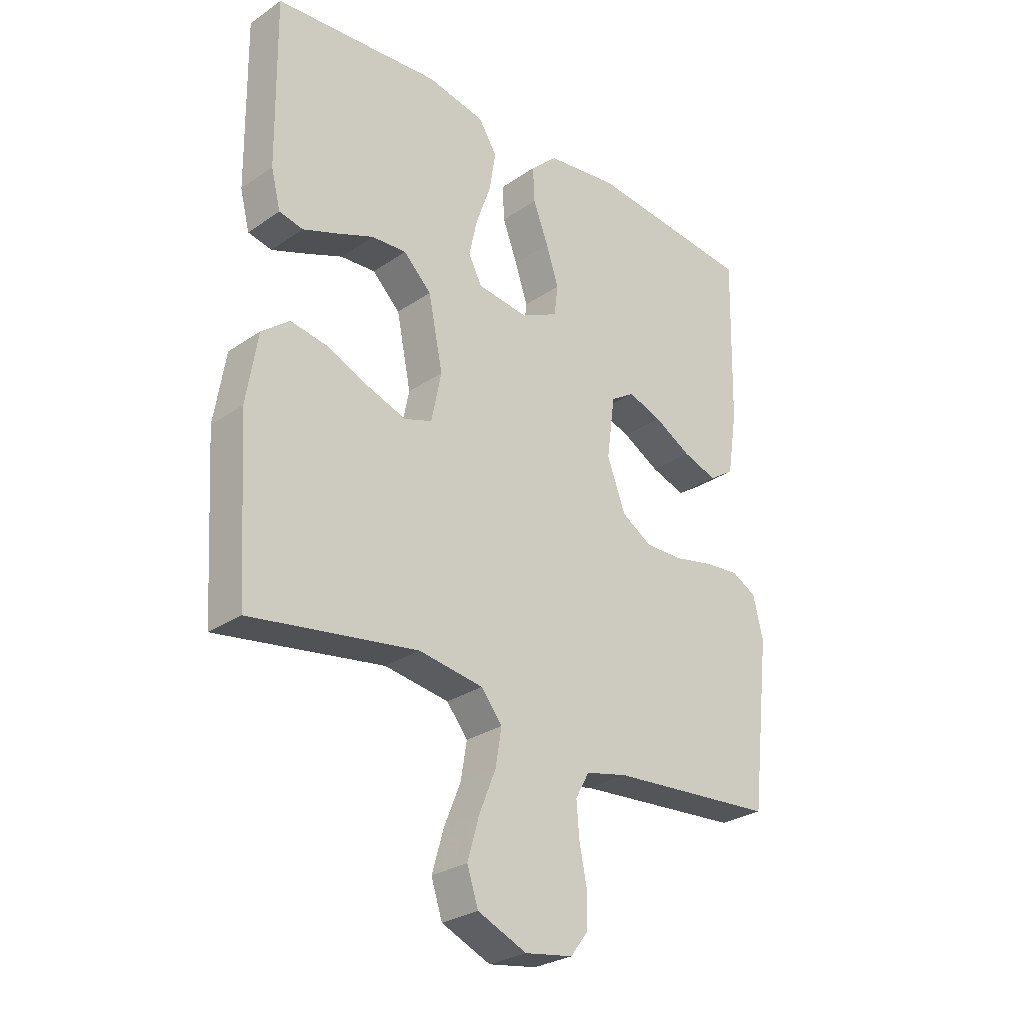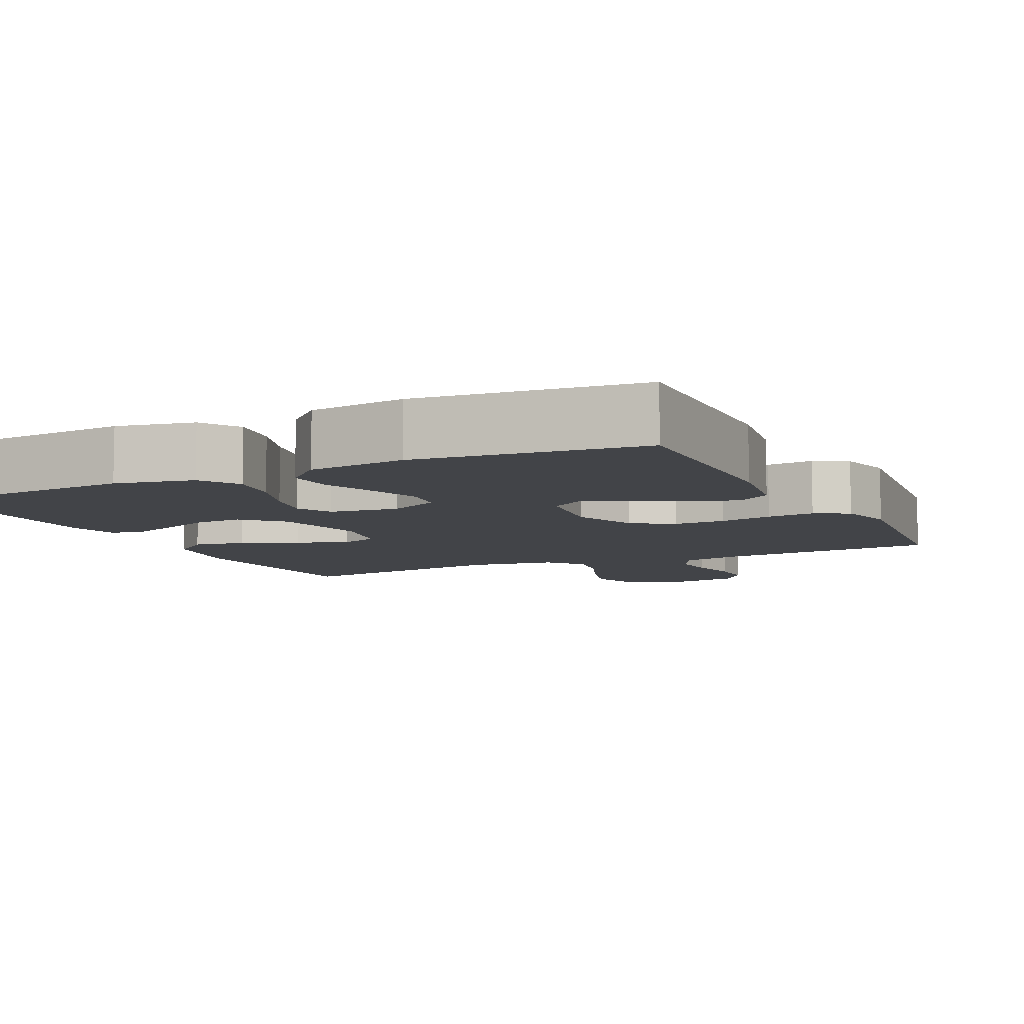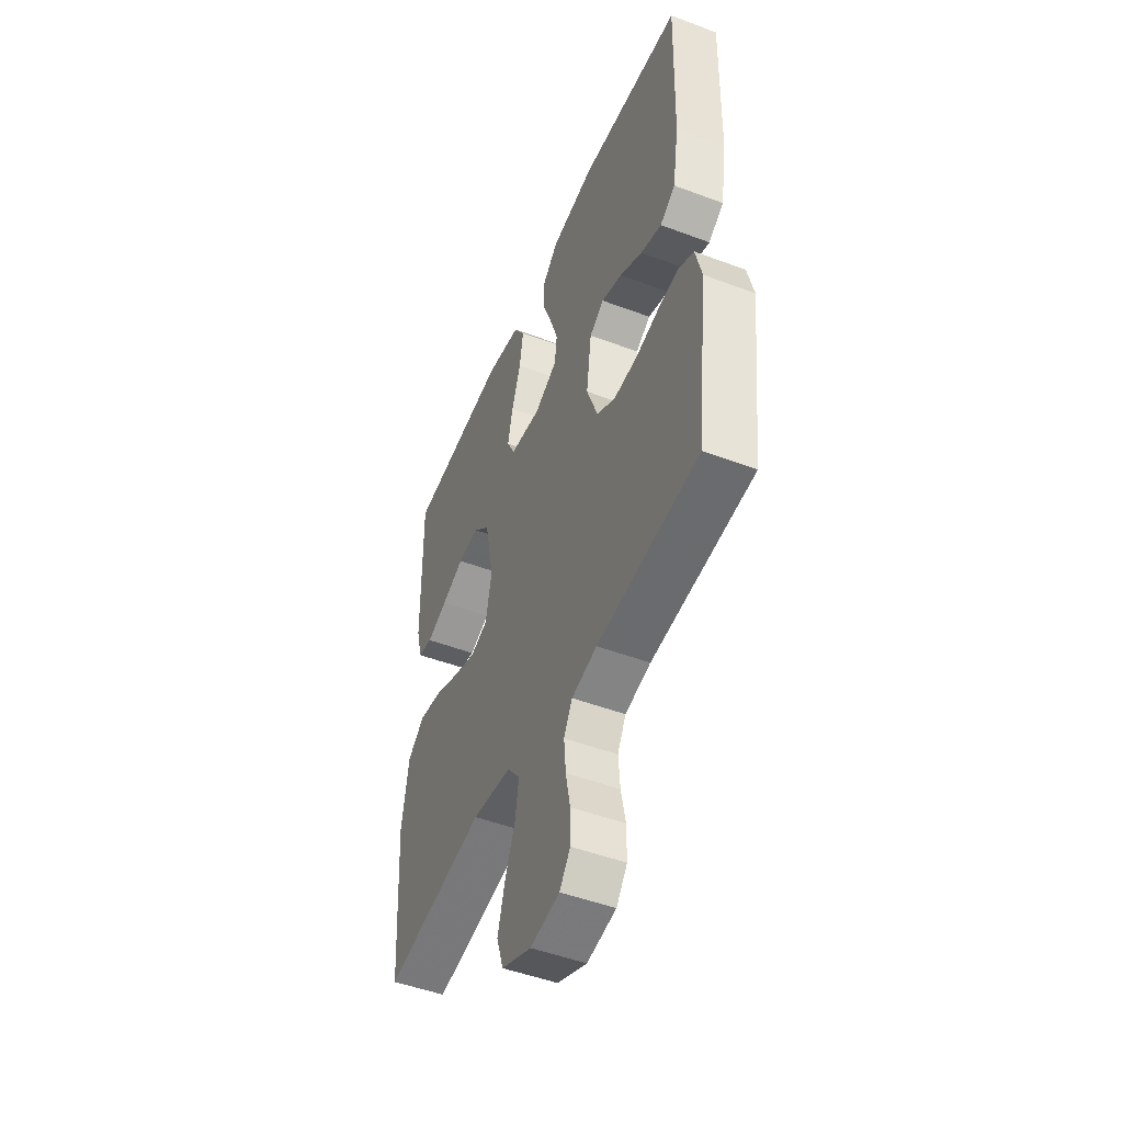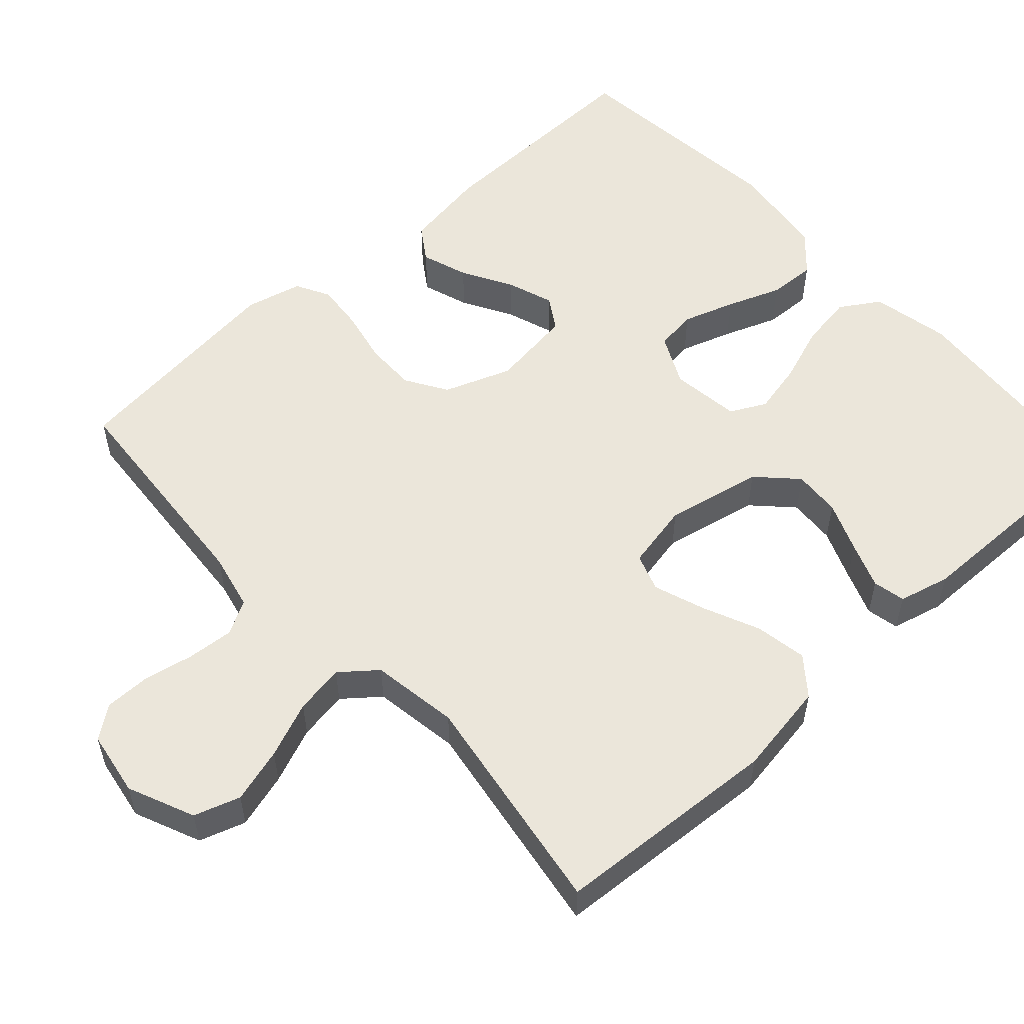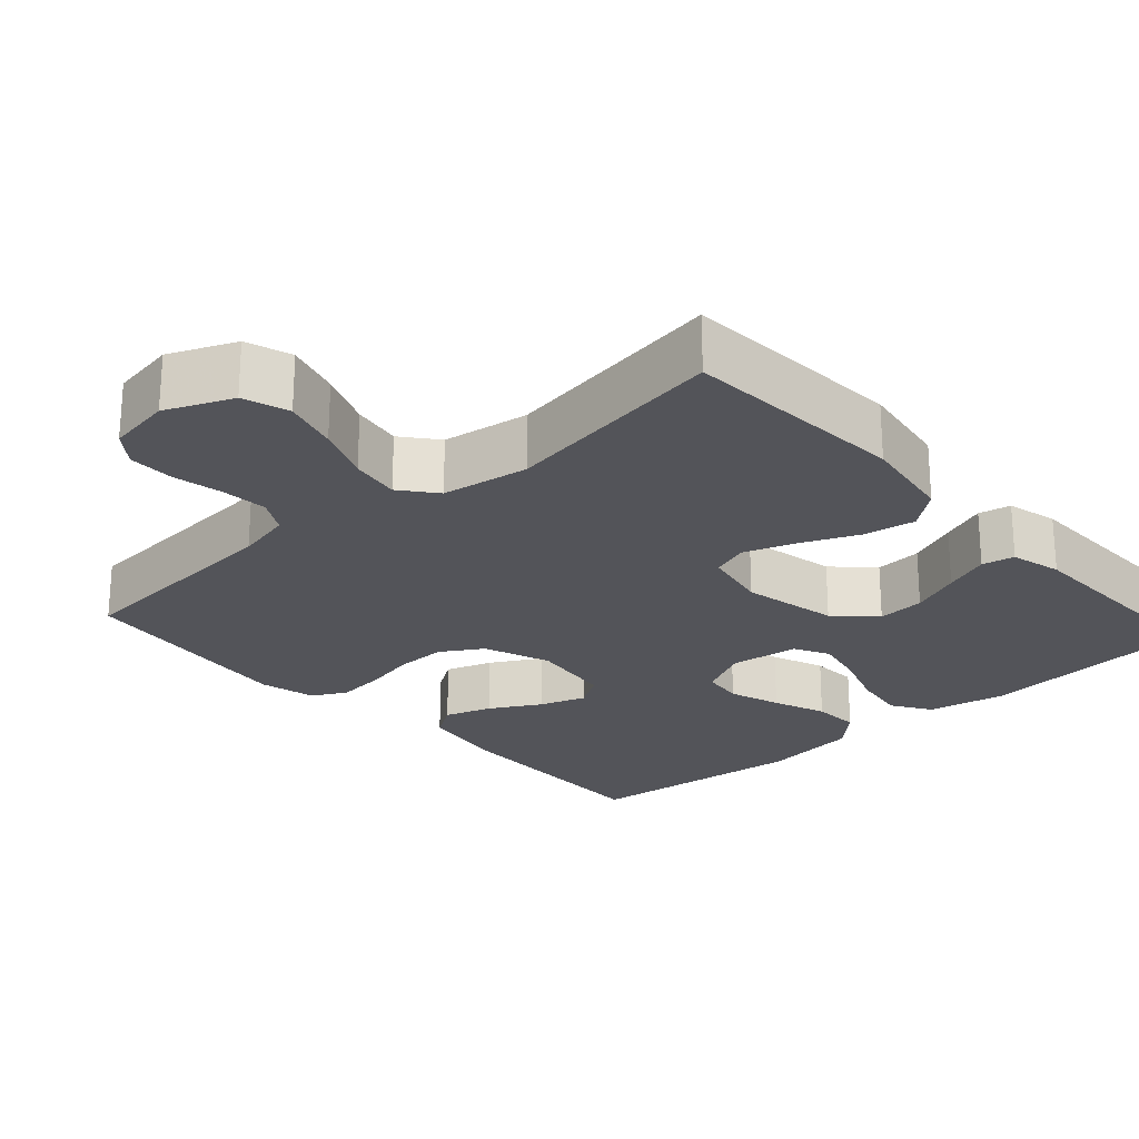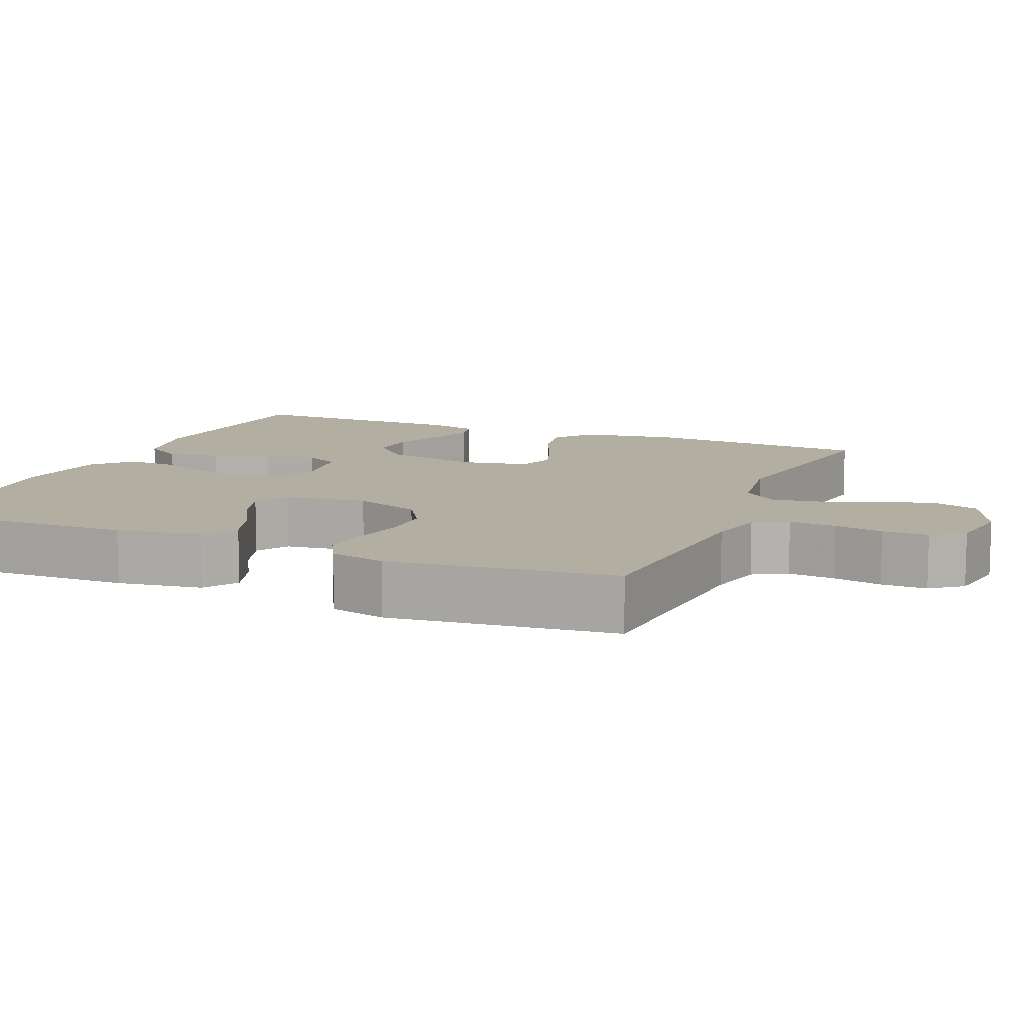
<metadata>
{"format":"obj","ext":"obj","renderer":"f3d","projection":"perspective","resolution":1024,"background":"white","views":[{"elev":-28.2,"azim":-44.1,"up":"+Z"},{"elev":-7.7,"azim":25.8,"up":"+Y"},{"elev":-49.1,"azim":67.4,"up":"+Z"},{"elev":54.8,"azim":-132.3,"up":"+Y"},{"elev":-23.8,"azim":-137.9,"up":"+Y"},{"elev":10.7,"azim":112.8,"up":"+Y"}]}
</metadata>
<code>
v 0.5 0.07 -0.5
v 0.2 0.07 -0.523
v 0.125 0.07 -0.54
v 0.1 0.07 -0.585
v 0.105 0.07 -0.647
v 0.118 0.07 -0.713
v 0.118 0.07 -0.774
v 0.086 0.07 -0.816
v 0 0.07 -0.83
v -0.088 0.07 -0.792
v -0.108 0.07 -0.731
v -0.087 0.07 -0.658
v -0.057 0.07 -0.584
v -0.046 0.07 -0.518
v -0.084 0.07 -0.471
v -0.2 0.07 -0.453
v -0.5 0.07 -0.5
v -0.519 0.07 -0.2
v -0.499 0.07 -0.076
v -0.449 0.07 -0.036
v -0.38 0.07 -0.048
v -0.305 0.07 -0.081
v -0.237 0.07 -0.105
v -0.187 0.07 -0.088
v -0.169 0.07 0
v -0.195 0.07 0.128
v -0.245 0.07 0.177
v -0.308 0.07 0.173
v -0.375 0.07 0.146
v -0.436 0.07 0.123
v -0.479 0.07 0.132
v -0.496 0.07 0.2
v -0.5 0.07 0.5
v -0.2 0.07 0.524
v -0.096 0.07 0.503
v -0.063 0.07 0.451
v -0.074 0.07 0.38
v -0.101 0.07 0.304
v -0.116 0.07 0.236
v -0.092 0.07 0.189
v 0 0.07 0.177
v 0.067 0.07 0.21
v 0.074 0.07 0.265
v 0.051 0.07 0.334
v 0.024 0.07 0.405
v 0.021 0.07 0.468
v 0.07 0.07 0.514
v 0.2 0.07 0.531
v 0.5 0.07 0.5
v 0.493 0.07 0.2
v 0.475 0.07 0.087
v 0.43 0.07 0.057
v 0.368 0.07 0.078
v 0.301 0.07 0.116
v 0.24 0.07 0.137
v 0.197 0.07 0.11
v 0.182 0.07 0
v 0.215 0.07 -0.089
v 0.27 0.07 -0.123
v 0.338 0.07 -0.122
v 0.409 0.07 -0.107
v 0.472 0.07 -0.101
v 0.517 0.07 -0.125
v 0.535 0.07 -0.2
v 0.5 0 -0.5
v 0.2 0 -0.523
v 0.125 0 -0.54
v 0.1 0 -0.585
v 0.105 0 -0.647
v 0.118 0 -0.713
v 0.118 0 -0.774
v 0.086 0 -0.816
v 0 0 -0.83
v -0.088 0 -0.792
v -0.108 0 -0.731
v -0.087 0 -0.658
v -0.057 0 -0.584
v -0.046 0 -0.518
v -0.084 0 -0.471
v -0.2 0 -0.453
v -0.5 0 -0.5
v -0.519 0 -0.2
v -0.499 0 -0.076
v -0.449 0 -0.036
v -0.38 0 -0.048
v -0.305 0 -0.081
v -0.237 0 -0.105
v -0.187 0 -0.088
v -0.169 0 0
v -0.195 0 0.128
v -0.245 0 0.177
v -0.308 0 0.173
v -0.375 0 0.146
v -0.436 0 0.123
v -0.479 0 0.132
v -0.496 0 0.2
v -0.5 0 0.5
v -0.2 0 0.524
v -0.096 0 0.503
v -0.063 0 0.451
v -0.074 0 0.38
v -0.101 0 0.304
v -0.116 0 0.236
v -0.092 0 0.189
v 0 0 0.177
v 0.067 0 0.21
v 0.074 0 0.265
v 0.051 0 0.334
v 0.024 0 0.405
v 0.021 0 0.468
v 0.07 0 0.514
v 0.2 0 0.531
v 0.5 0 0.5
v 0.493 0 0.2
v 0.475 0 0.087
v 0.43 0 0.057
v 0.368 0 0.078
v 0.301 0 0.116
v 0.24 0 0.137
v 0.197 0 0.11
v 0.182 0 0
v 0.215 0 -0.089
v 0.27 0 -0.123
v 0.338 0 -0.122
v 0.409 0 -0.107
v 0.472 0 -0.101
v 0.517 0 -0.125
v 0.535 0 -0.2
f 63 64 1 2
f 60 61 62 63
f 59 60 63 2
f 58 59 2 3
f 57 58 3 4
f 56 57 4
f 51 52 53 54
f 51 54 55
f 50 51 55
f 49 50 55
f 48 49 55 56
f 44 45 46 47
f 43 44 47 48
f 42 43 48 56
f 35 36 37 38
f 35 38 39
f 34 35 39
f 33 34 39
f 32 33 39 40
f 28 29 30 31
f 28 31 32
f 27 28 32 40
f 19 20 21 22
f 19 22 23
f 16 17 18 19
f 15 16 19 23
f 14 15 23 24
f 10 11 12 13
f 10 13 14
f 9 10 14
f 8 9 14
f 5 6 7 8
f 4 5 8 14
f 41 42 56 4
f 26 27 40 41
f 25 26 41 4
f 4 14 24 25
f 66 65 128 127
f 127 126 125 124
f 66 127 124 123
f 67 66 123 122
f 68 67 122 121
f 68 121 120
f 118 117 116 115
f 119 118 115
f 119 115 114
f 119 114 113
f 120 119 113 112
f 111 110 109 108
f 112 111 108 107
f 120 112 107 106
f 102 101 100 99
f 103 102 99
f 103 99 98
f 103 98 97
f 104 103 97 96
f 95 94 93 92
f 96 95 92
f 104 96 92 91
f 86 85 84 83
f 87 86 83
f 83 82 81 80
f 87 83 80 79
f 88 87 79 78
f 77 76 75 74
f 78 77 74
f 78 74 73
f 78 73 72
f 72 71 70 69
f 78 72 69 68
f 68 120 106 105
f 105 104 91 90
f 68 105 90 89
f 89 88 78 68
f 1 65 66 2
f 2 66 67 3
f 3 67 68 4
f 4 68 69 5
f 5 69 70 6
f 6 70 71 7
f 7 71 72 8
f 8 72 73 9
f 9 73 74 10
f 10 74 75 11
f 11 75 76 12
f 12 76 77 13
f 13 77 78 14
f 14 78 79 15
f 15 79 80 16
f 16 80 81 17
f 17 81 82 18
f 18 82 83 19
f 19 83 84 20
f 20 84 85 21
f 21 85 86 22
f 22 86 87 23
f 23 87 88 24
f 24 88 89 25
f 25 89 90 26
f 26 90 91 27
f 27 91 92 28
f 28 92 93 29
f 29 93 94 30
f 30 94 95 31
f 31 95 96 32
f 32 96 97 33
f 33 97 98 34
f 34 98 99 35
f 35 99 100 36
f 36 100 101 37
f 37 101 102 38
f 38 102 103 39
f 39 103 104 40
f 40 104 105 41
f 41 105 106 42
f 42 106 107 43
f 43 107 108 44
f 44 108 109 45
f 45 109 110 46
f 46 110 111 47
f 47 111 112 48
f 48 112 113 49
f 49 113 114 50
f 50 114 115 51
f 51 115 116 52
f 52 116 117 53
f 53 117 118 54
f 54 118 119 55
f 55 119 120 56
f 56 120 121 57
f 57 121 122 58
f 58 122 123 59
f 59 123 124 60
f 60 124 125 61
f 61 125 126 62
f 62 126 127 63
f 63 127 128 64
f 64 128 65 1

</code>
